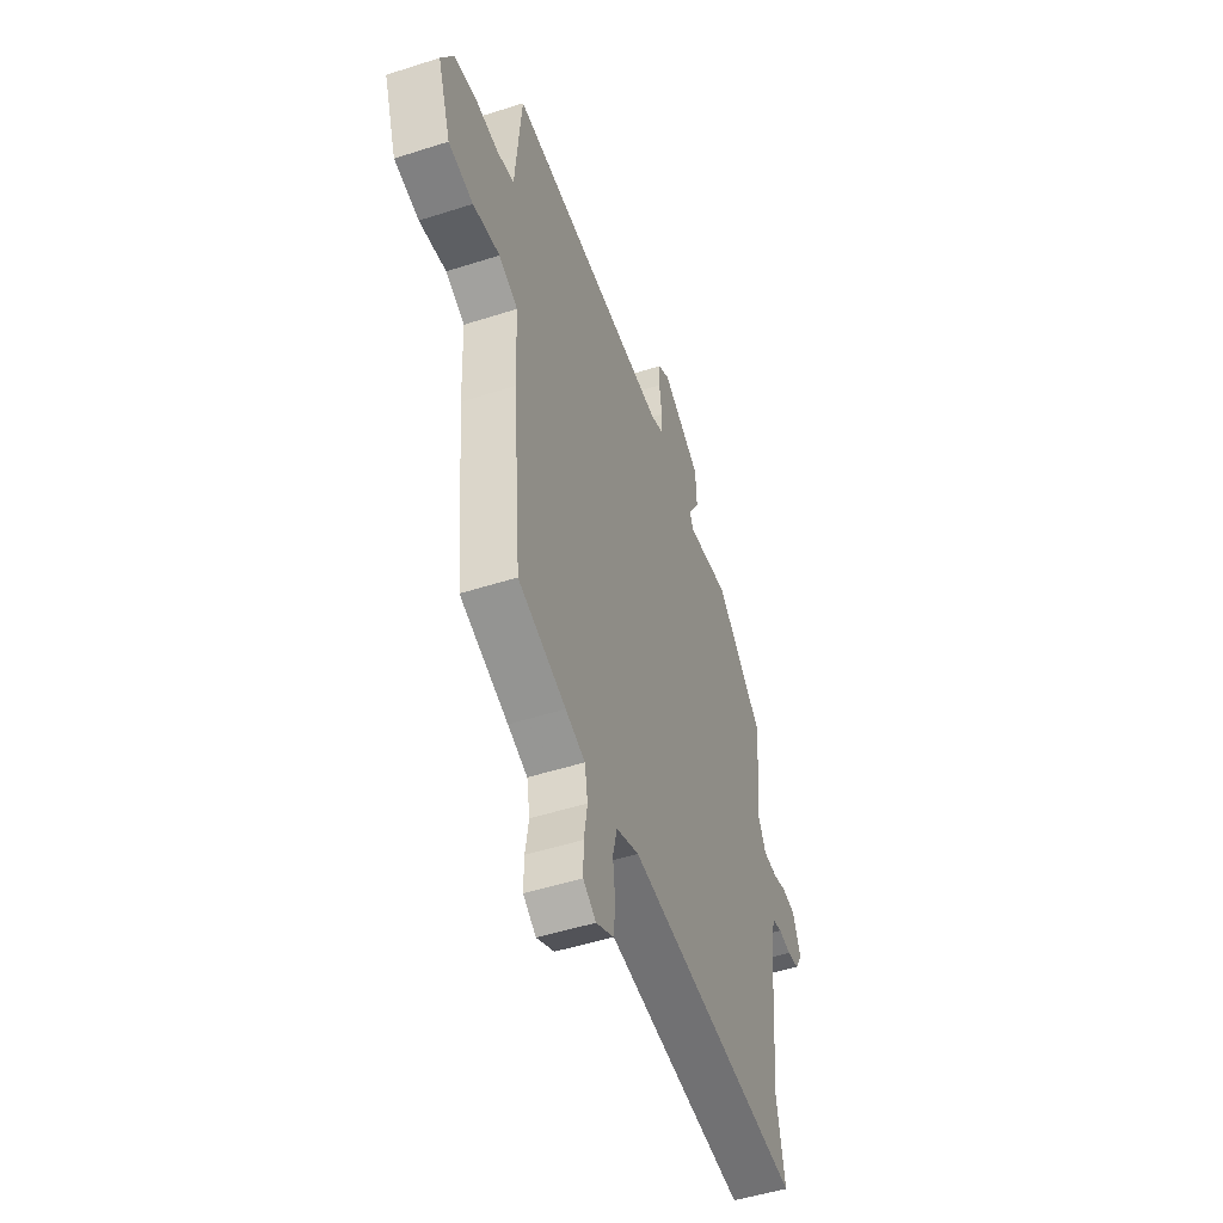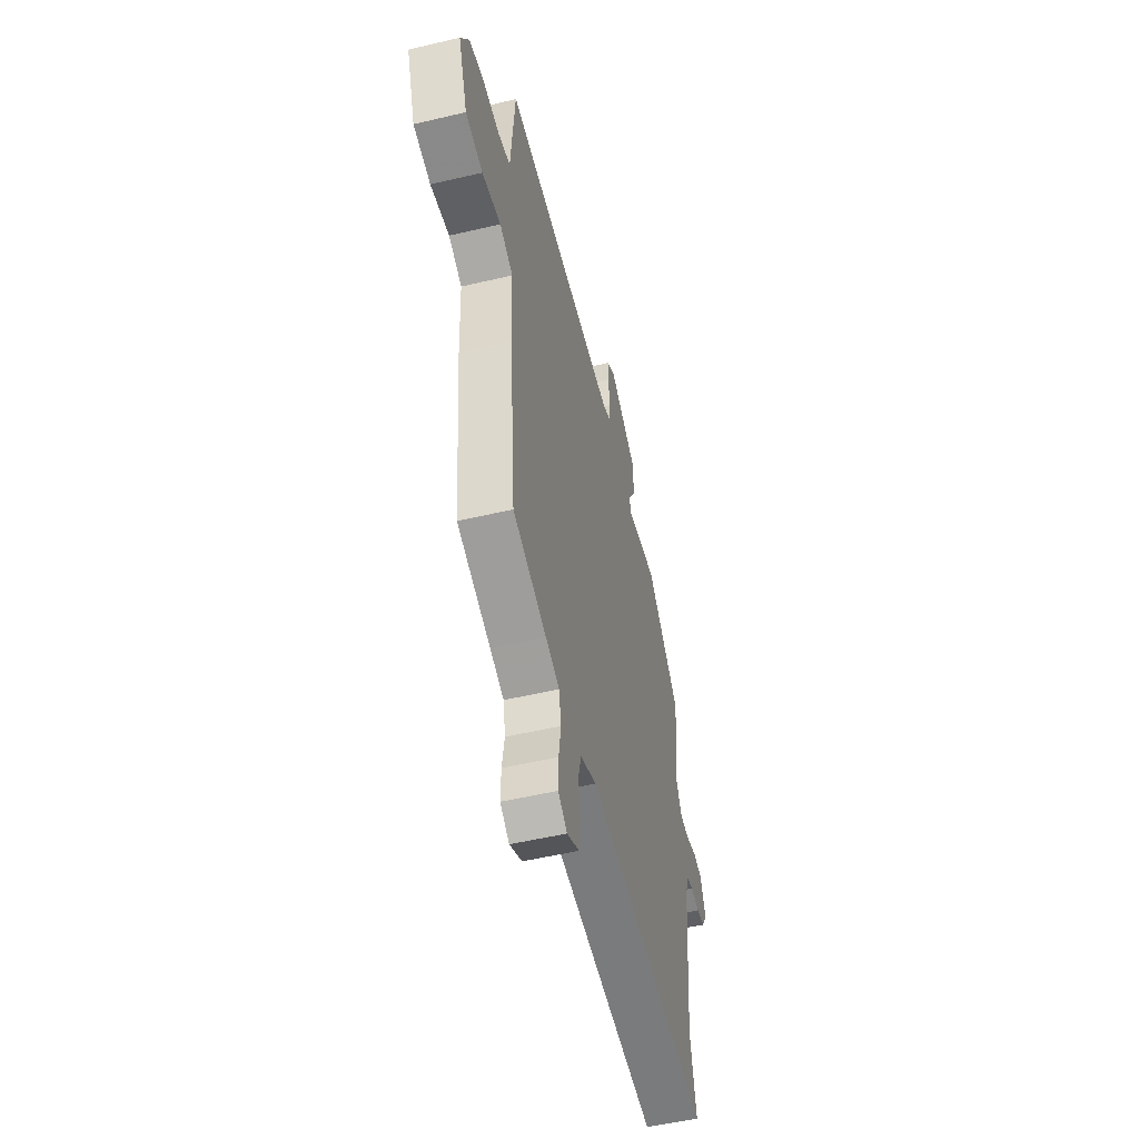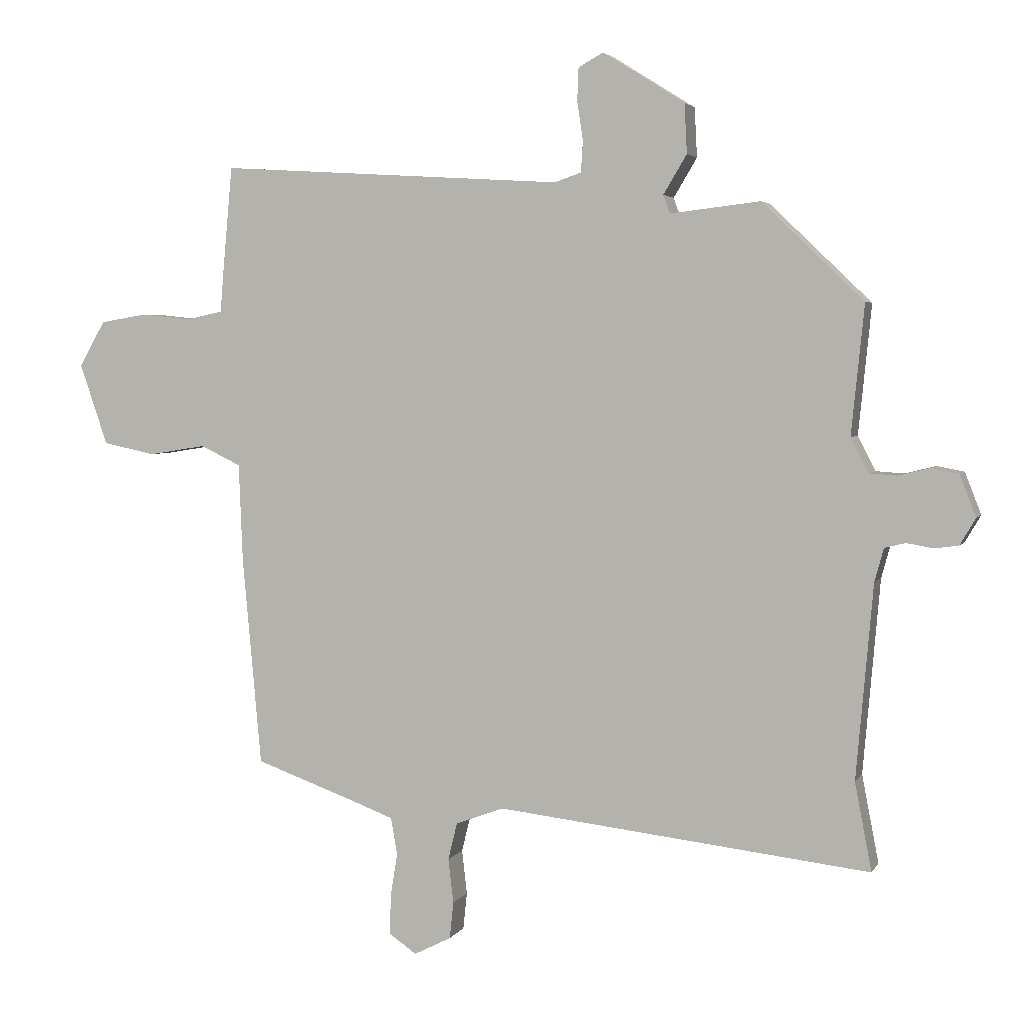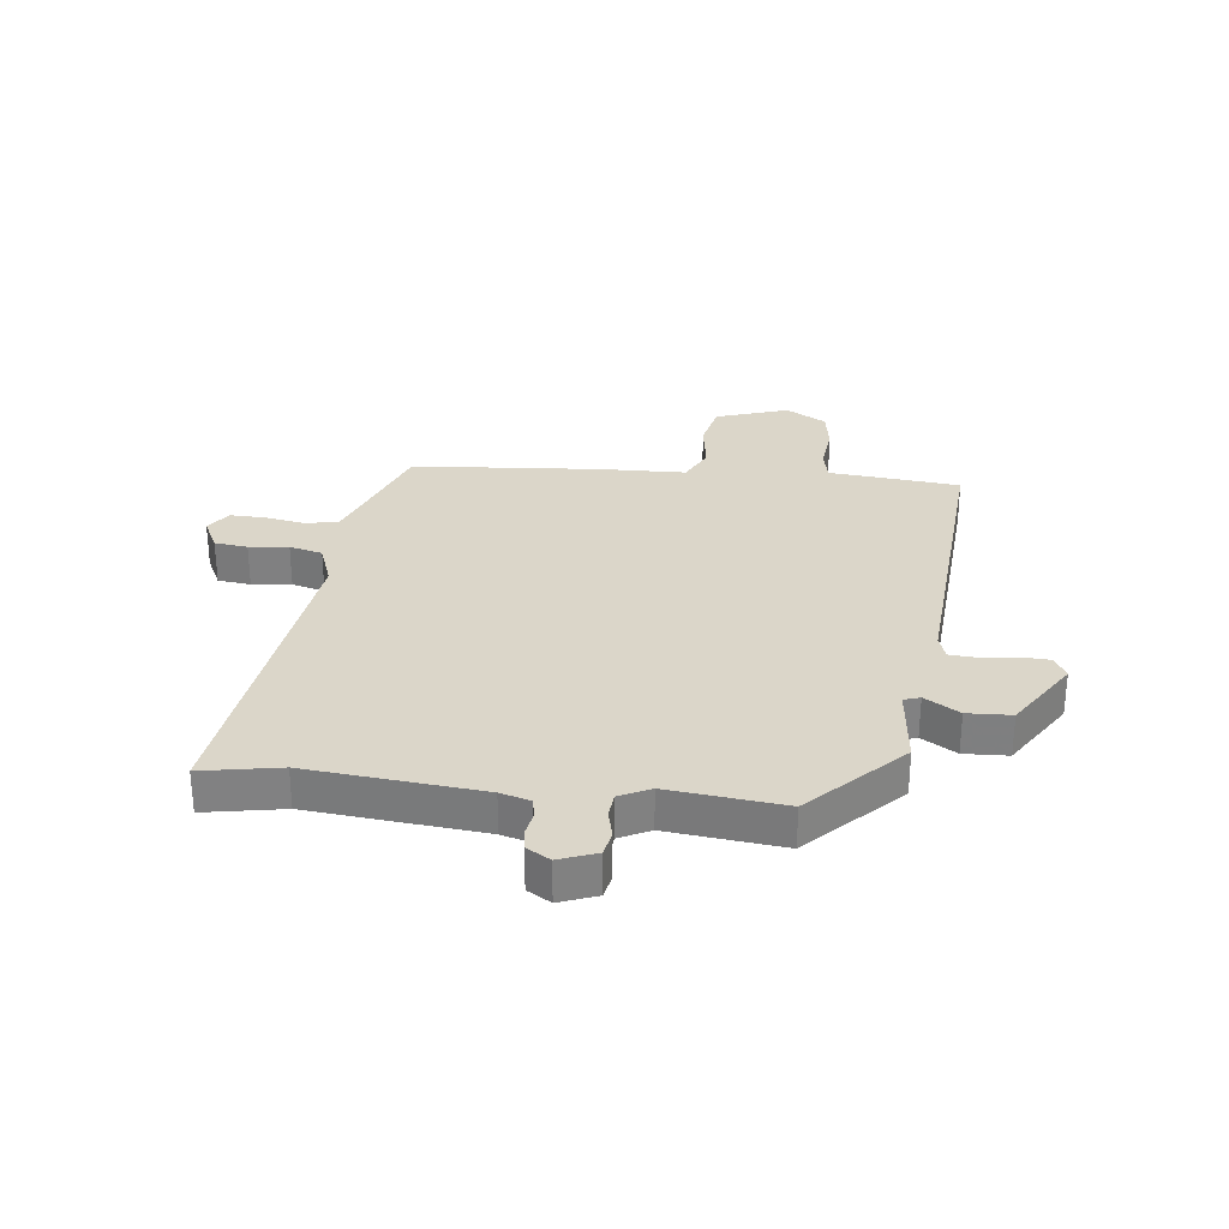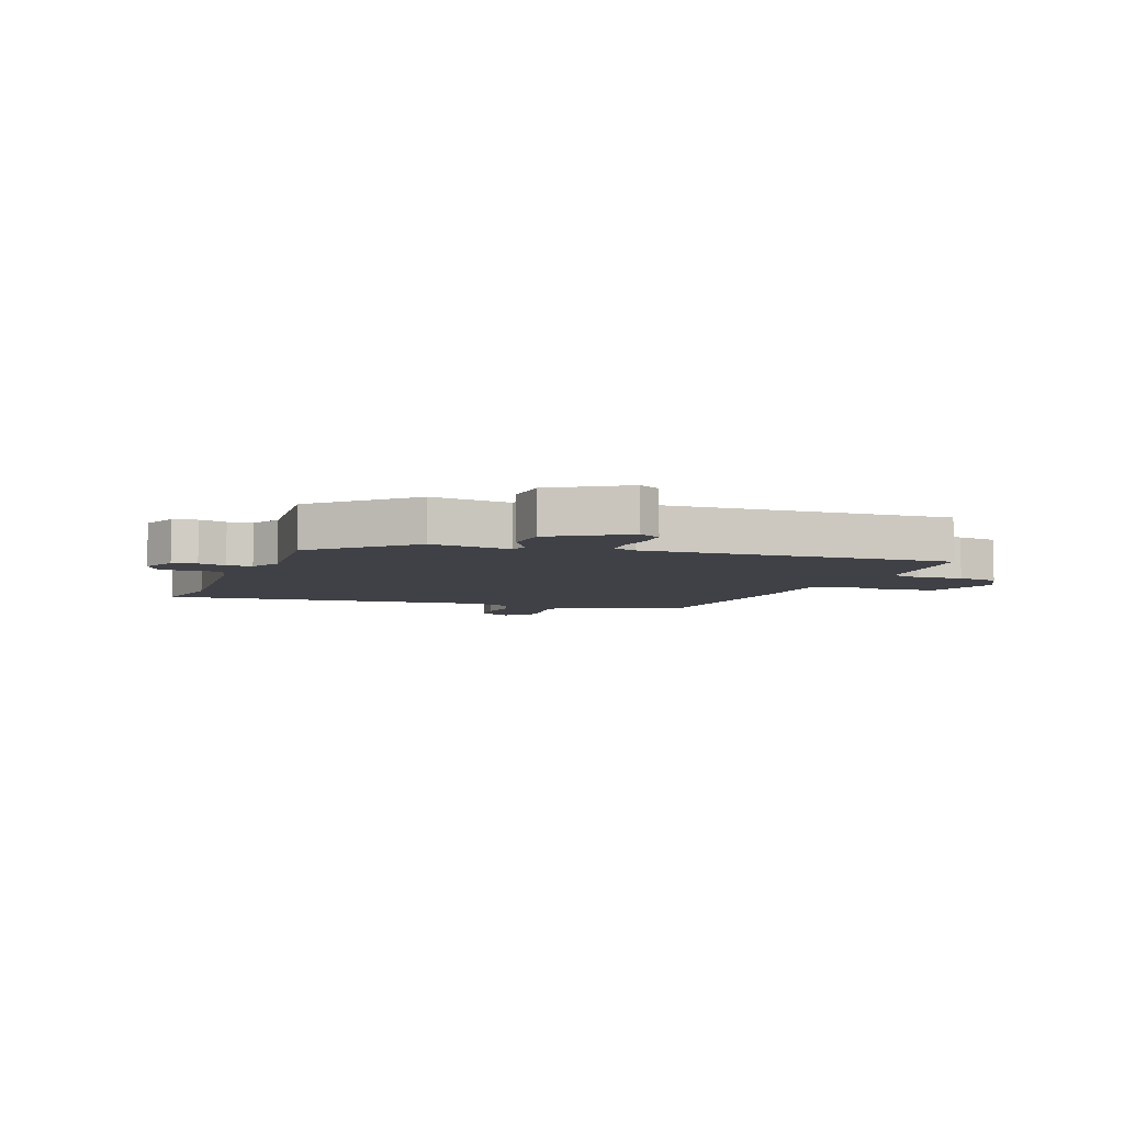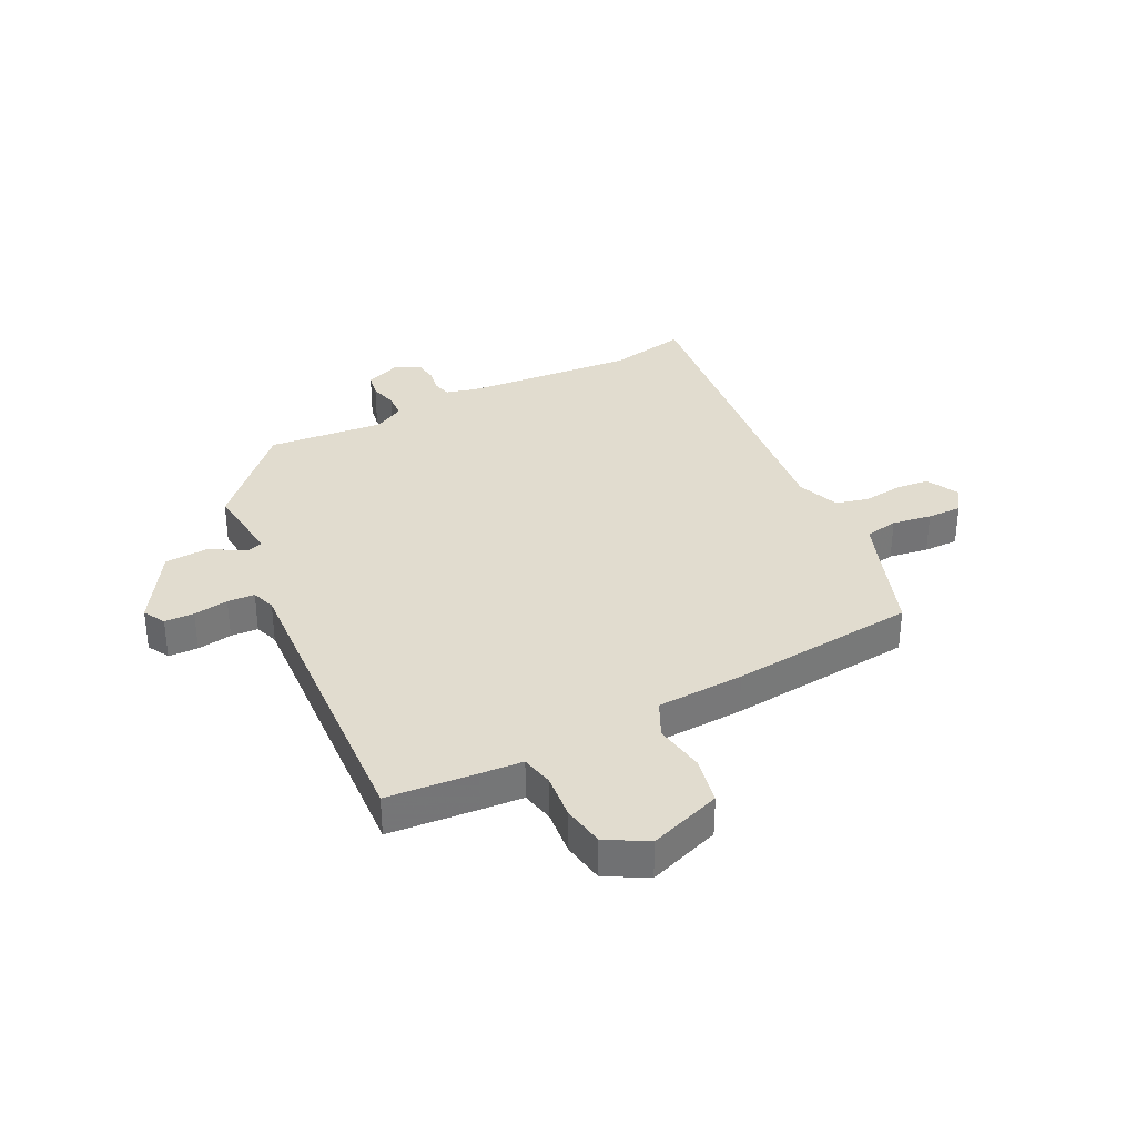
<metadata>
{"format":"obj","ext":"obj","renderer":"f3d","projection":"perspective","resolution":1024,"background":"white","views":[{"elev":-49.4,"azim":109.6,"up":"+Z"},{"elev":-52.2,"azim":104.3,"up":"+Z"},{"elev":3.6,"azim":-163.3,"up":"+Z"},{"elev":29.8,"azim":-82.9,"up":"+Y"},{"elev":-6.0,"azim":-21.3,"up":"+Y"},{"elev":34.4,"azim":63.0,"up":"+Y"}]}
</metadata>
<code>
v -0.49 0.07 0.309
v -0.334 0.07 0.459
v -0.195 0.07 0.443
v -0.185 0.07 0.471
v -0.221 0.07 0.531
v -0.217 0.07 0.607
v -0.091 0.07 0.686
v -0.053 0.07 0.665
v -0.051 0.07 0.614
v -0.06 0.07 0.554
v -0.057 0.07 0.507
v -0.016 0.07 0.493
v 0.515 0.07 0.526
v 0.529 0.07 0.373
v 0.535 0.07 0.3
v 0.591 0.07 0.288
v 0.668 0.07 0.296
v 0.74 0.07 0.284
v 0.78 0.07 0.214
v 0.737 0.07 0.089
v 0.656 0.07 0.072
v 0.568 0.07 0.086
v 0.506 0.07 0.056
v 0.5 0.07 -0.095
v 0.471 0.07 -0.417
v 0.315 0.07 -0.473
v 0.251 0.07 -0.497
v 0.241 0.07 -0.554
v 0.252 0.07 -0.622
v 0.253 0.07 -0.682
v 0.211 0.07 -0.711
v 0.154 0.07 -0.682
v 0.148 0.07 -0.625
v 0.156 0.07 -0.557
v 0.142 0.07 -0.5
v 0.068 0.07 -0.472
v -0.507 0.07 -0.538
v -0.481 0.07 -0.403
v -0.507 0.07 -0.104
v -0.521 0.07 -0.053
v -0.553 0.07 -0.045
v -0.594 0.07 -0.052
v -0.631 0.07 -0.047
v -0.655 0.07 -0.006
v -0.63 0.07 0.058
v -0.588 0.07 0.066
v -0.54 0.07 0.054
v -0.497 0.07 0.057
v -0.47 0.07 0.11
v -0.49 0 0.309
v -0.334 0 0.459
v -0.195 0 0.443
v -0.185 0 0.471
v -0.221 0 0.531
v -0.217 0 0.607
v -0.091 0 0.686
v -0.053 0 0.665
v -0.051 0 0.614
v -0.06 0 0.554
v -0.057 0 0.507
v -0.016 0 0.493
v 0.515 0 0.526
v 0.529 0 0.373
v 0.535 0 0.3
v 0.591 0 0.288
v 0.668 0 0.296
v 0.74 0 0.284
v 0.78 0 0.214
v 0.737 0 0.089
v 0.656 0 0.072
v 0.568 0 0.086
v 0.506 0 0.056
v 0.5 0 -0.095
v 0.471 0 -0.417
v 0.315 0 -0.473
v 0.251 0 -0.497
v 0.241 0 -0.554
v 0.252 0 -0.622
v 0.253 0 -0.682
v 0.211 0 -0.711
v 0.154 0 -0.682
v 0.148 0 -0.625
v 0.156 0 -0.557
v 0.142 0 -0.5
v 0.068 0 -0.472
v -0.507 0 -0.538
v -0.481 0 -0.403
v -0.507 0 -0.104
v -0.521 0 -0.053
v -0.553 0 -0.045
v -0.594 0 -0.052
v -0.631 0 -0.047
v -0.655 0 -0.006
v -0.63 0 0.058
v -0.588 0 0.066
v -0.54 0 0.054
v -0.497 0 0.057
v -0.47 0 0.11
f 44 45 46 47
f 44 47 48
f 41 42 43 44
f 40 41 44 48
f 39 40 48 49
f 36 37 38
f 36 38 39 49
f 31 32 33 34
f 31 34 35
f 28 29 30 31
f 27 28 31 35
f 26 27 35 36
f 23 24 25 26
f 19 20 21 22
f 19 22 23
f 16 17 18 19
f 15 16 19 23
f 12 13 14 15
f 11 12 15 23
f 7 8 9 10
f 7 10 11
f 4 5 6 7
f 3 4 7 11
f 49 1 2 3
f 23 26 36 49
f 3 11 23 49
f 96 95 94 93
f 97 96 93
f 93 92 91 90
f 97 93 90 89
f 98 97 89 88
f 87 86 85
f 98 88 87 85
f 83 82 81 80
f 84 83 80
f 80 79 78 77
f 84 80 77 76
f 85 84 76 75
f 75 74 73 72
f 71 70 69 68
f 72 71 68
f 68 67 66 65
f 72 68 65 64
f 64 63 62 61
f 72 64 61 60
f 59 58 57 56
f 60 59 56
f 56 55 54 53
f 60 56 53 52
f 52 51 50 98
f 98 85 75 72
f 98 72 60 52
f 1 50 51 2
f 2 51 52 3
f 3 52 53 4
f 4 53 54 5
f 5 54 55 6
f 6 55 56 7
f 7 56 57 8
f 8 57 58 9
f 9 58 59 10
f 10 59 60 11
f 11 60 61 12
f 12 61 62 13
f 13 62 63 14
f 14 63 64 15
f 15 64 65 16
f 16 65 66 17
f 17 66 67 18
f 18 67 68 19
f 19 68 69 20
f 20 69 70 21
f 21 70 71 22
f 22 71 72 23
f 23 72 73 24
f 24 73 74 25
f 25 74 75 26
f 26 75 76 27
f 27 76 77 28
f 28 77 78 29
f 29 78 79 30
f 30 79 80 31
f 31 80 81 32
f 32 81 82 33
f 33 82 83 34
f 34 83 84 35
f 35 84 85 36
f 36 85 86 37
f 37 86 87 38
f 38 87 88 39
f 39 88 89 40
f 40 89 90 41
f 41 90 91 42
f 42 91 92 43
f 43 92 93 44
f 44 93 94 45
f 45 94 95 46
f 46 95 96 47
f 47 96 97 48
f 48 97 98 49
f 49 98 50 1

</code>
